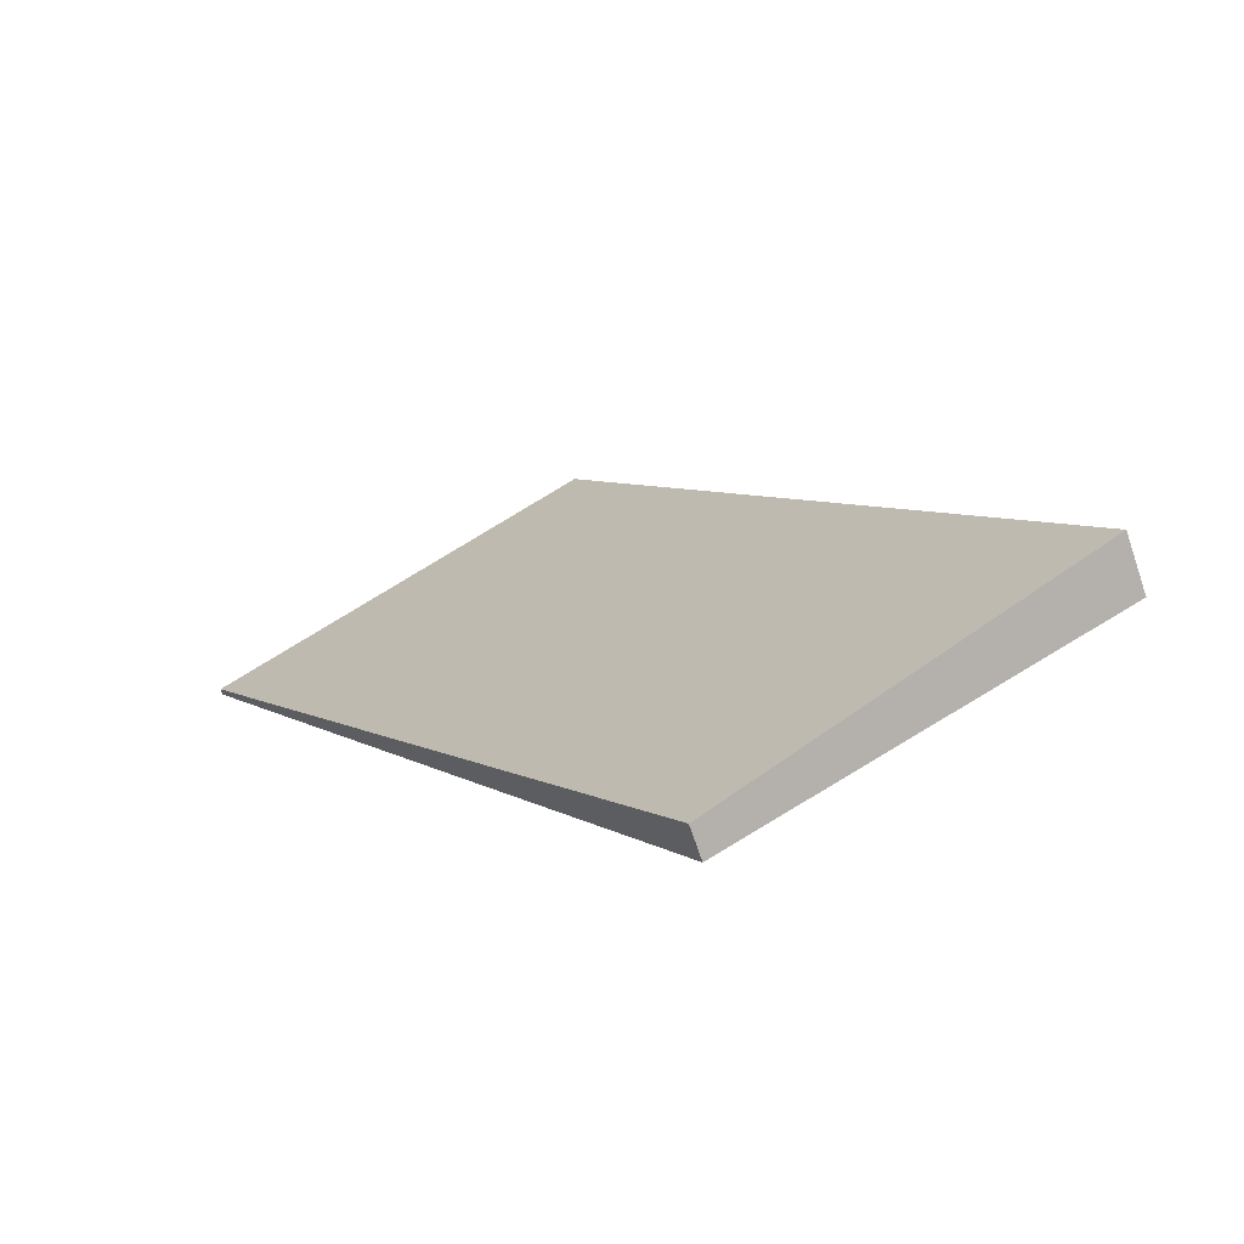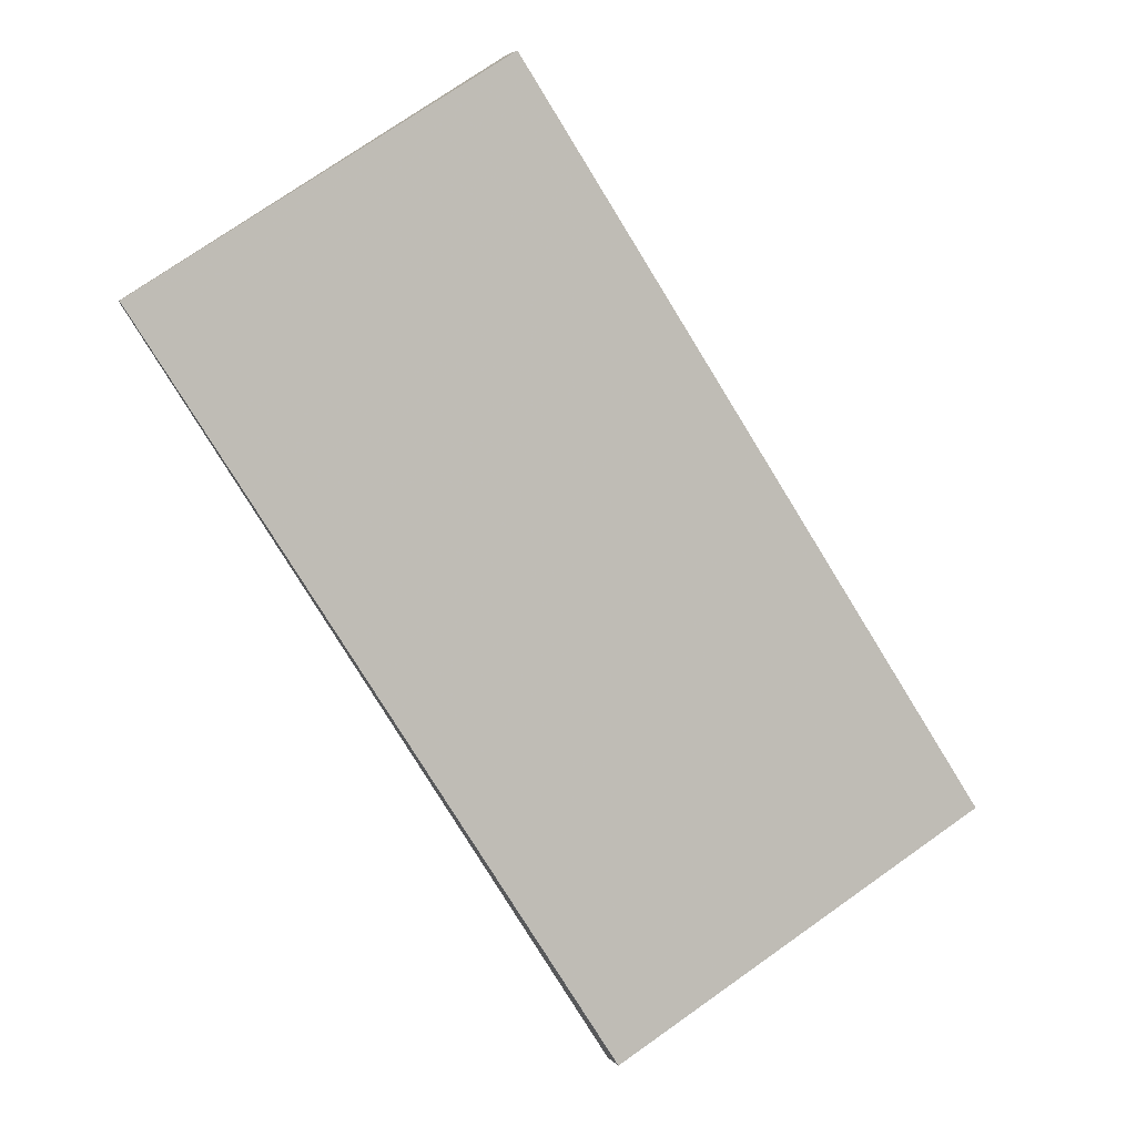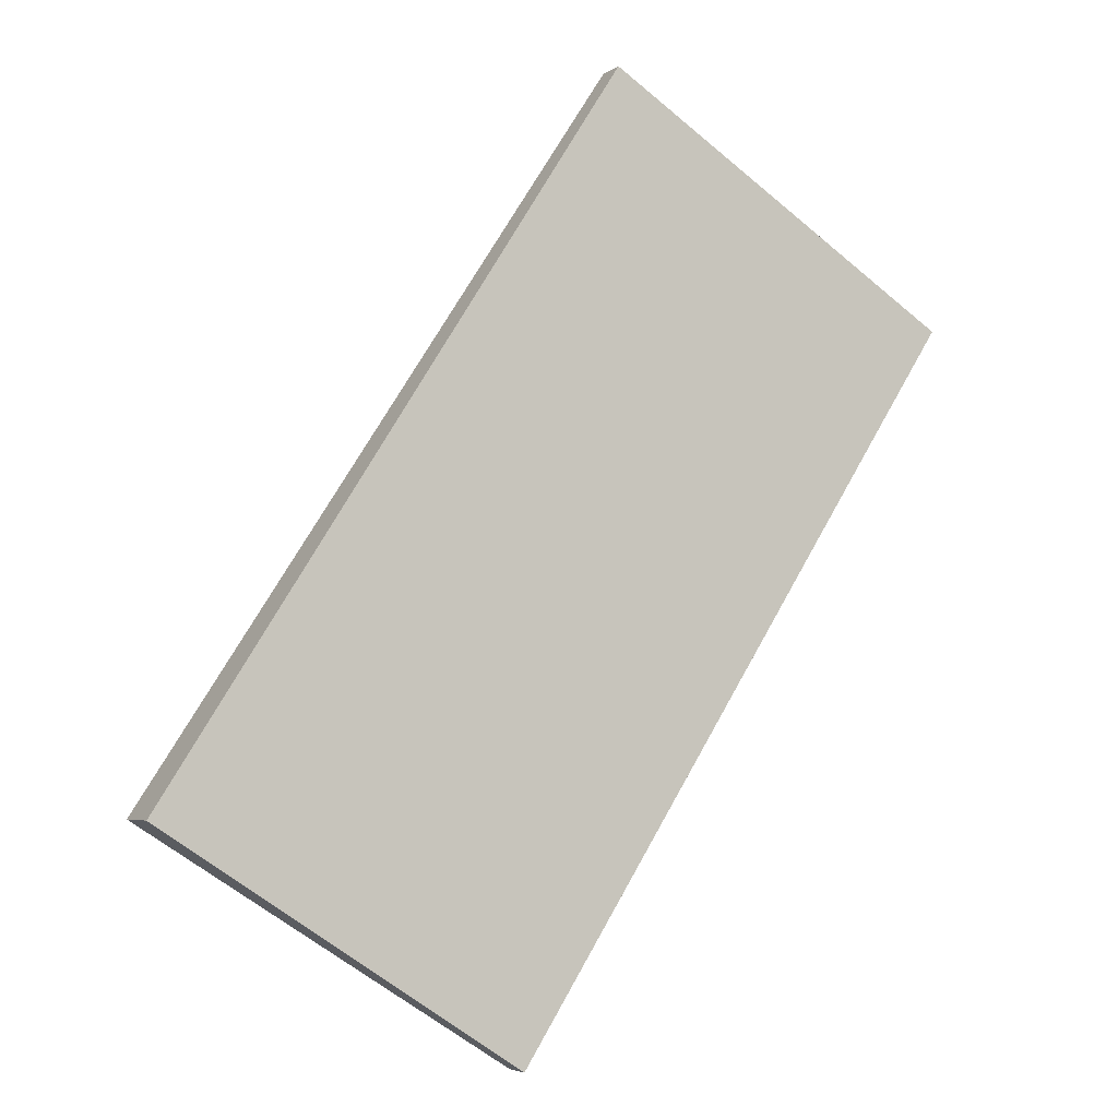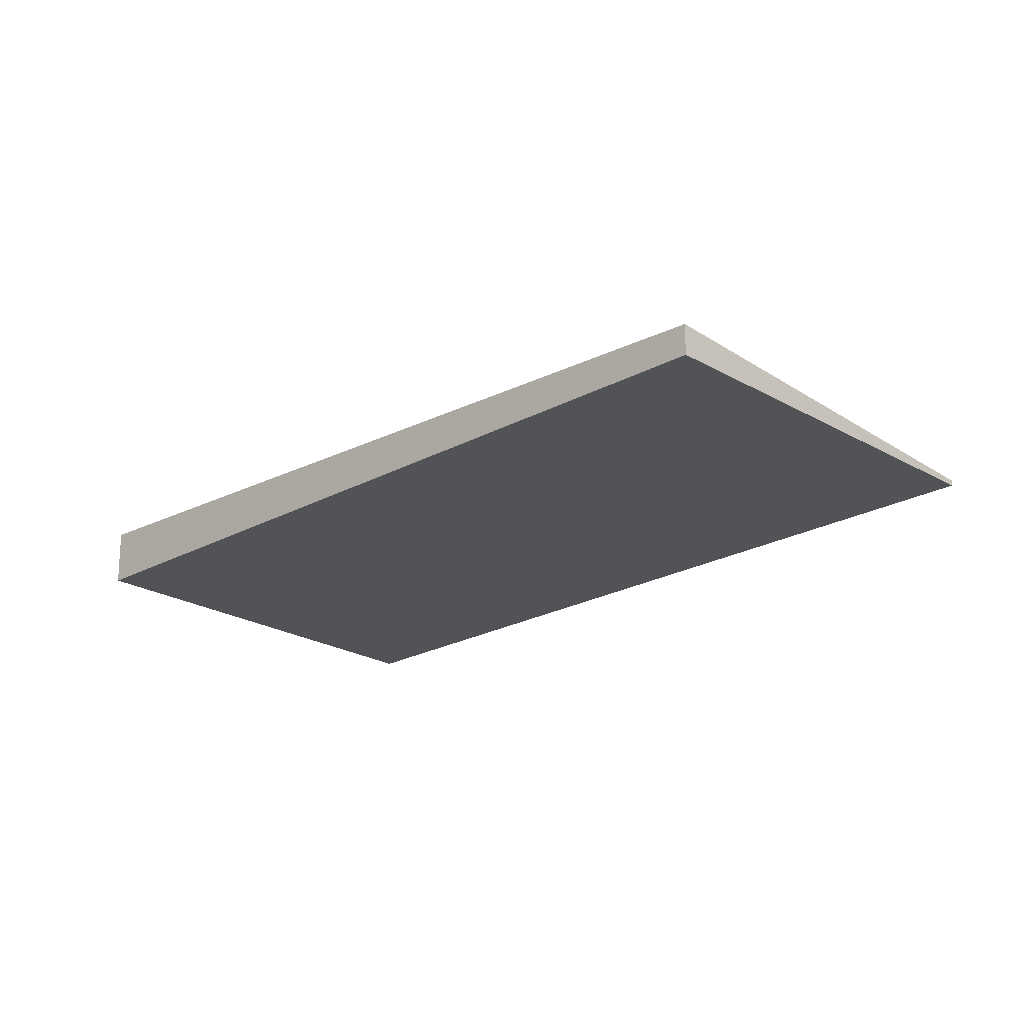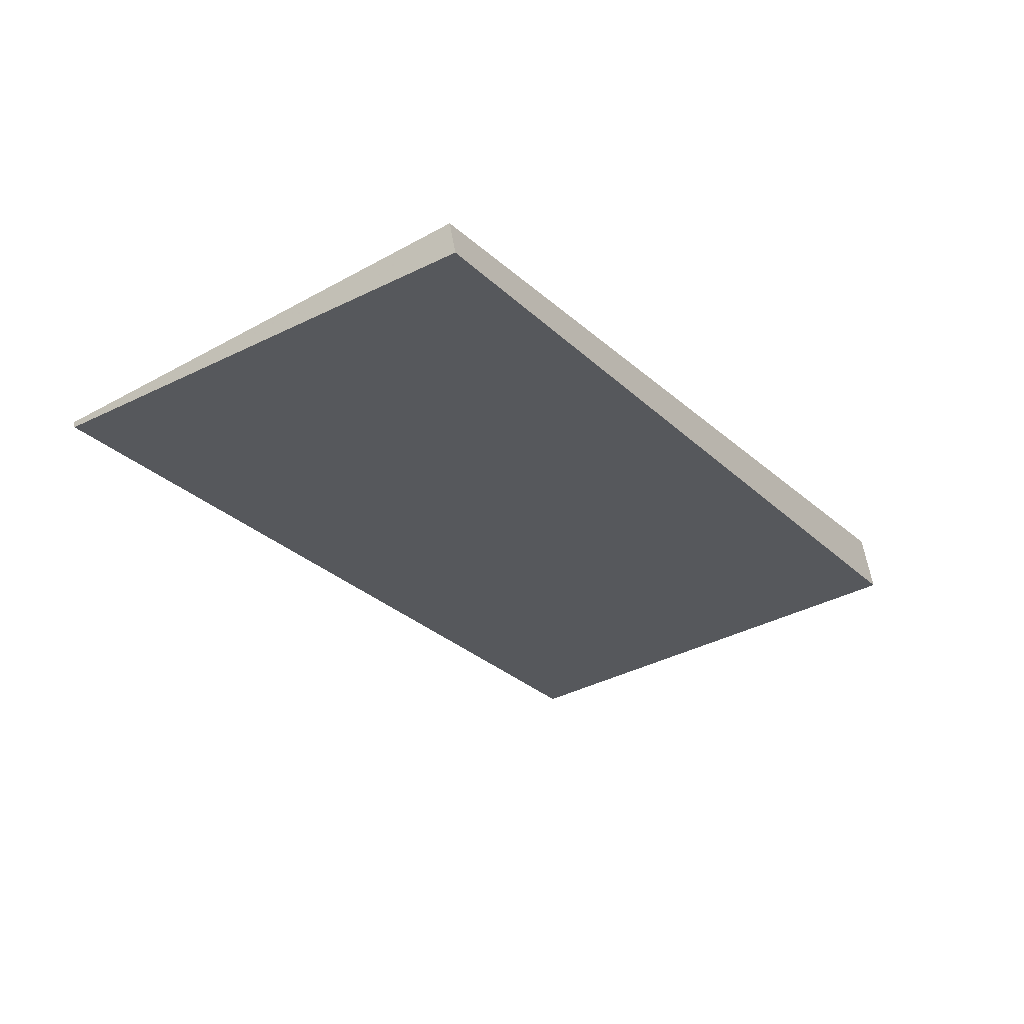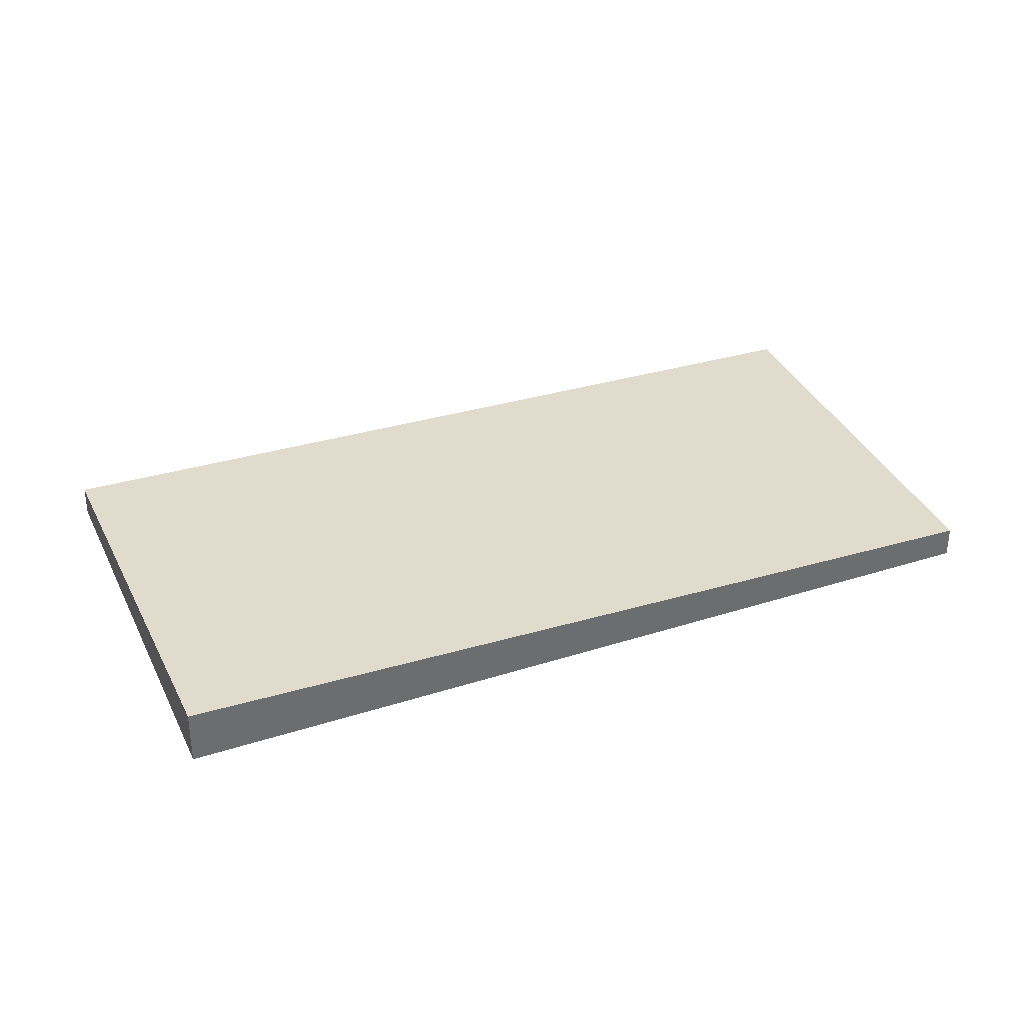
<metadata>
{"format":"obj","ext":"obj","renderer":"f3d","projection":"perspective","resolution":1024,"background":"white","views":[{"elev":-70.7,"azim":18.7,"up":"+Y"},{"elev":4.0,"azim":-18.3,"up":"+Y"},{"elev":-4.6,"azim":153.3,"up":"+Y"},{"elev":-22.0,"azim":166.7,"up":"+Z"},{"elev":60.8,"azim":-9.6,"up":"+Y"},{"elev":37.6,"azim":100.4,"up":"+Z"}]}
</metadata>
<code>
v -2124 -469.6 0.4117
v -2130 -460 0.0733
v -2126 -457 0.4151
v -2119 -466.5 0.7537
v -2124 -459.5 0.5062
v -2129 -461.4 0.1217
v -2130 -460 0.07353
v -2126 -457 0.4154
v -2130 -460 0.07493
v -2130 -460 0.0747
v -2129 -461.4 0.1233
v -2124 -459.5 0.5061
v -2125 -458.3 0.4642
v -2124 -469.6 0.4131
v -2119 -466.5 0.7529
v -2124 -469.6 0.4112
v -2124 -469.6 0.4126
v -2121 -467.7 0.6219
v -2124 -469.6 0.4118
v -2124 -469.6 0.4123
v -2128 -463.6 0.199
v -2124 -469.6 0.4112
v -2124 -469.6 0.4117
v -2124 -469.6 0
v -2124 -469.6 -5.551e-17
v -2130 -460 0.0747
v -2130 -460 0.0733
v -2130 -460 0
v -2130 -460 0
v -2126 -457 0.4154
v -2126 -457 0.4151
v -2126 -457 0
v -2126 -457 0
v -2119 -466.5 0.7529
v -2119 -466.5 0.7537
v -2119 -466.5 0
v -2119 -466.5 -1.11e-16
v -2119 -466.5 0.7537
v -2124 -459.5 0.5062
v -2124 -459.5 1.11e-16
v -2119 -466.5 0
v -2130 -460 0.07353
v -2129 -461.4 0.1217
v -2129 -461.4 0
v -2130 -460 0
v -2130 -460 0.0733
v -2130 -460 0.07353
v -2130 -460 0
v -2130 -460 0
v -2125 -458.3 0.4642
v -2126 -457 0.4154
v -2126 -457 0
v -2125 -458.3 0
v -2126 -457 0.4151
v -2130 -460 0.0747
v -2130 -460 0
v -2126 -457 0
v -2124 -459.5 0.5062
v -2125 -458.3 0.4642
v -2125 -458.3 0
v -2124 -459.5 1.11e-16
v -2124 -469.6 0.4123
v -2124 -469.6 0.4131
v -2124 -469.6 0
v -2124 -469.6 0
v -2121 -467.7 0.6219
v -2119 -466.5 0.7529
v -2119 -466.5 -1.11e-16
v -2121 -467.7 1.11e-16
v -2128 -463.6 0.199
v -2124 -469.6 0.4112
v -2124 -469.6 -5.551e-17
v -2128 -463.6 0
v -2124 -469.6 0.4131
v -2121 -467.7 0.6219
v -2121 -467.7 1.11e-16
v -2124 -469.6 0
v -2124 -469.6 0.4117
v -2124 -469.6 0.4123
v -2124 -469.6 0
v -2124 -469.6 0
v -2129 -461.4 0.1217
v -2128 -463.6 0.199
v -2128 -463.6 0
v -2129 -461.4 0
v -2124 -469.6 0
v -2130 -460 0
v -2126 -457 0
v -2119 -466.5 0
f 13 5 12
f 12 5 4 15
f 10 3 8 9
f 9 7 2 10
f 11 6 7 9
f 12 11 9 8 13
f 20 1 16 19
f 18 14 17
f 19 16 21
f 17 11 12 15 18
f 19 17 14 20
f 21 6 11 17 19
f 23 24 25 22
f 27 28 29 26
f 31 32 33 30
f 35 36 37 34
f 39 40 41 38
f 43 44 45 42
f 47 48 49 46
f 51 52 53 50
f 55 56 57 54
f 59 60 61 58
f 63 64 65 62
f 67 68 69 66
f 71 72 73 70
f 75 76 77 74
f 79 80 81 78
f 83 84 85 82
f 87 88 89 86

</code>
